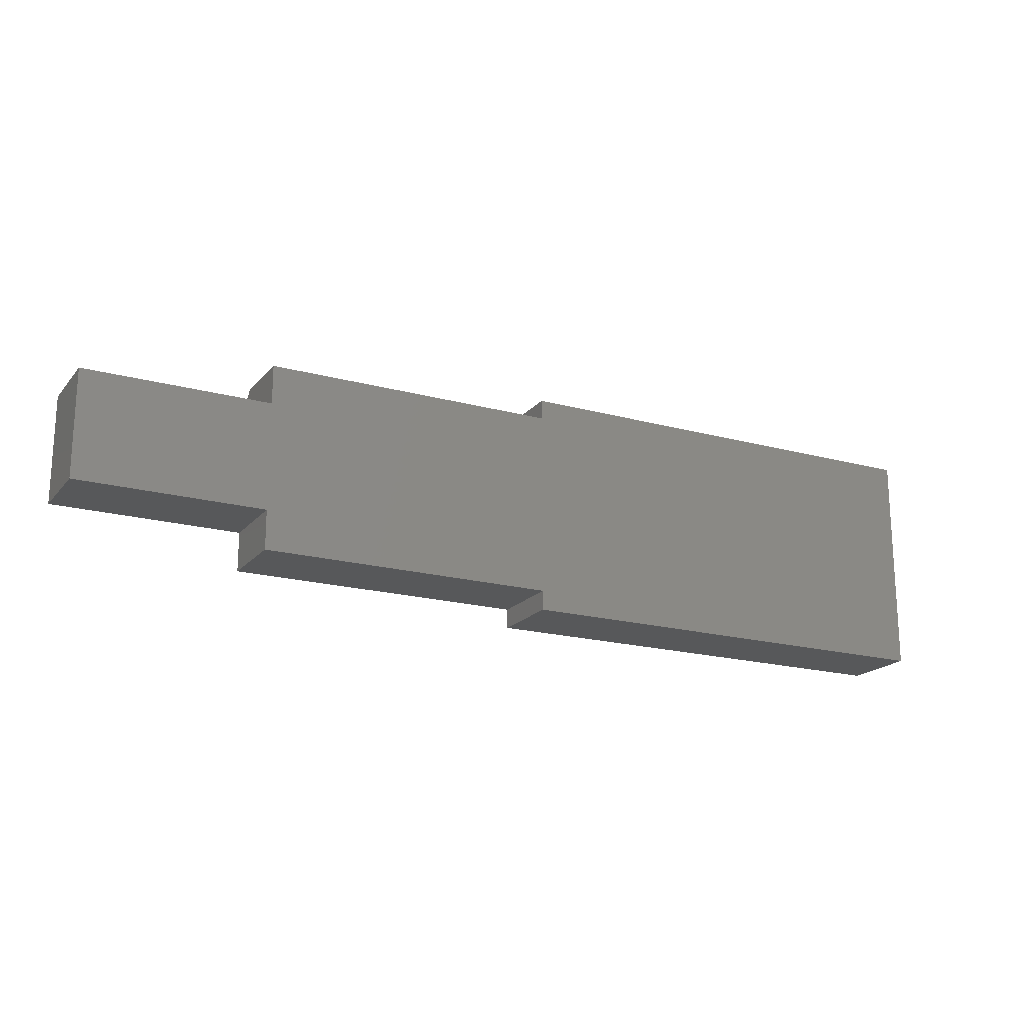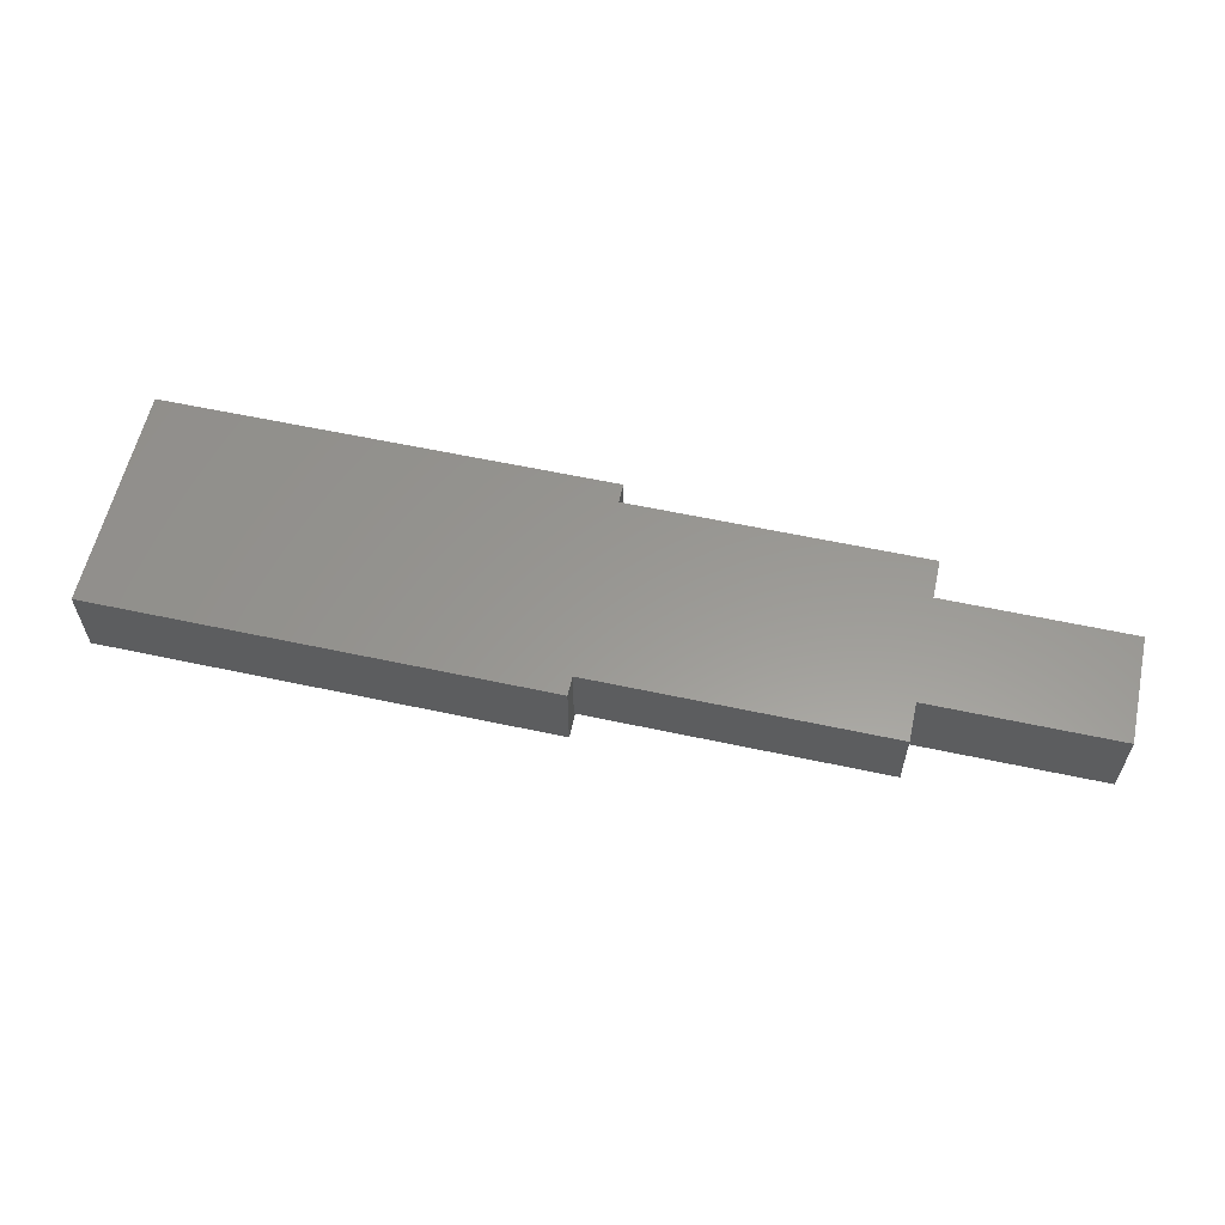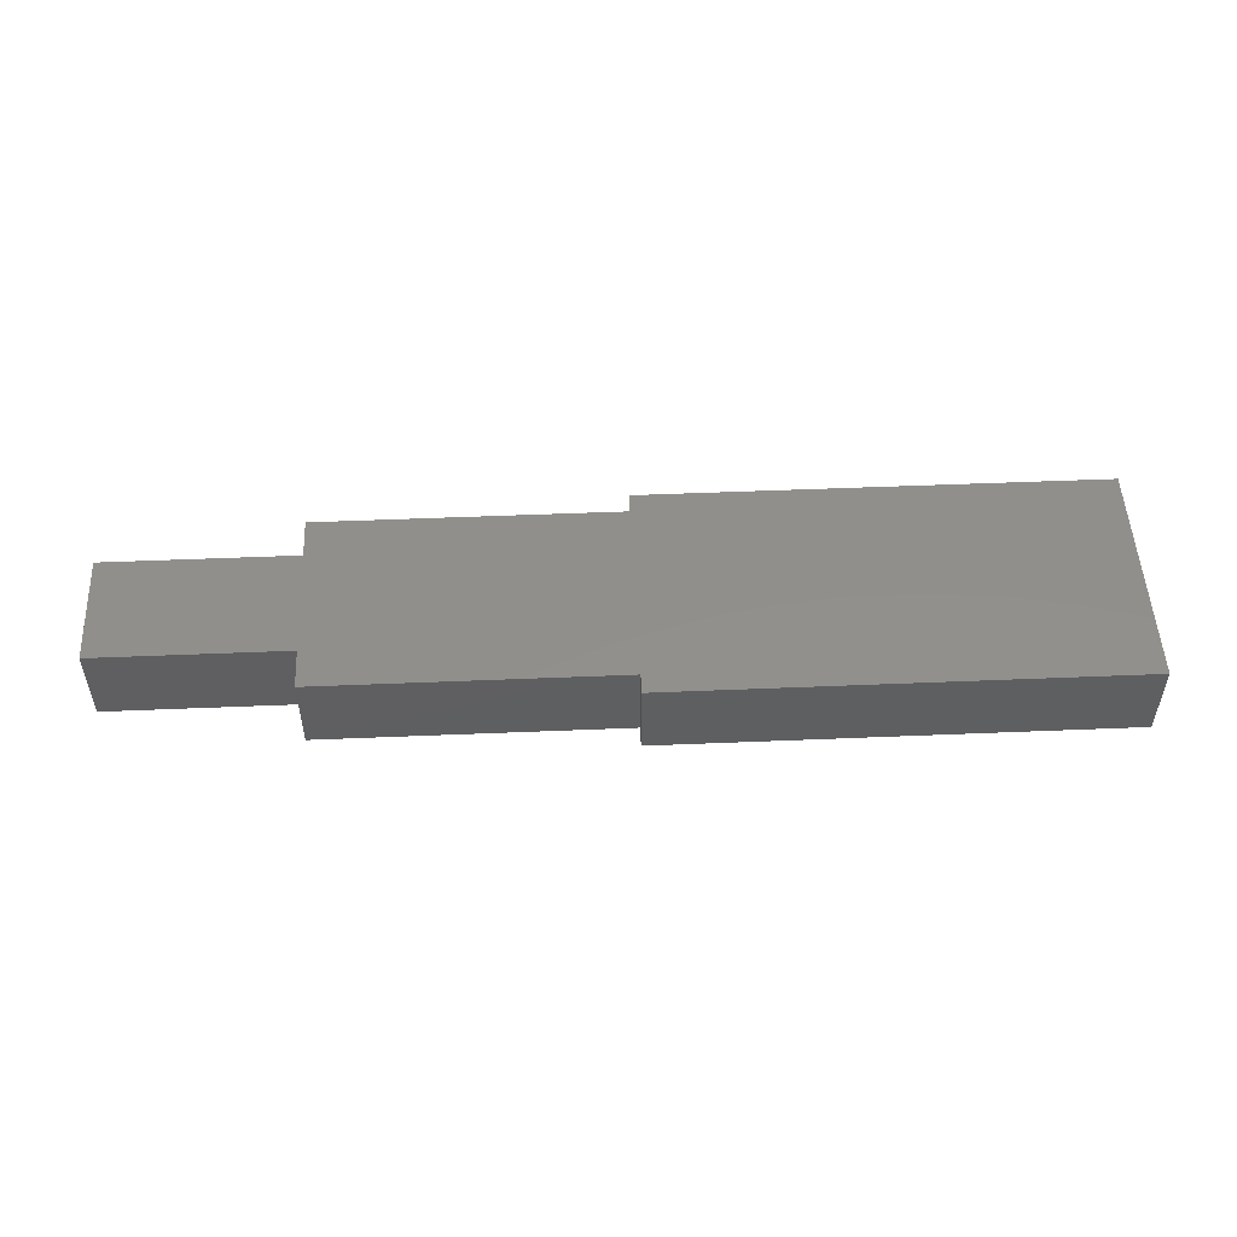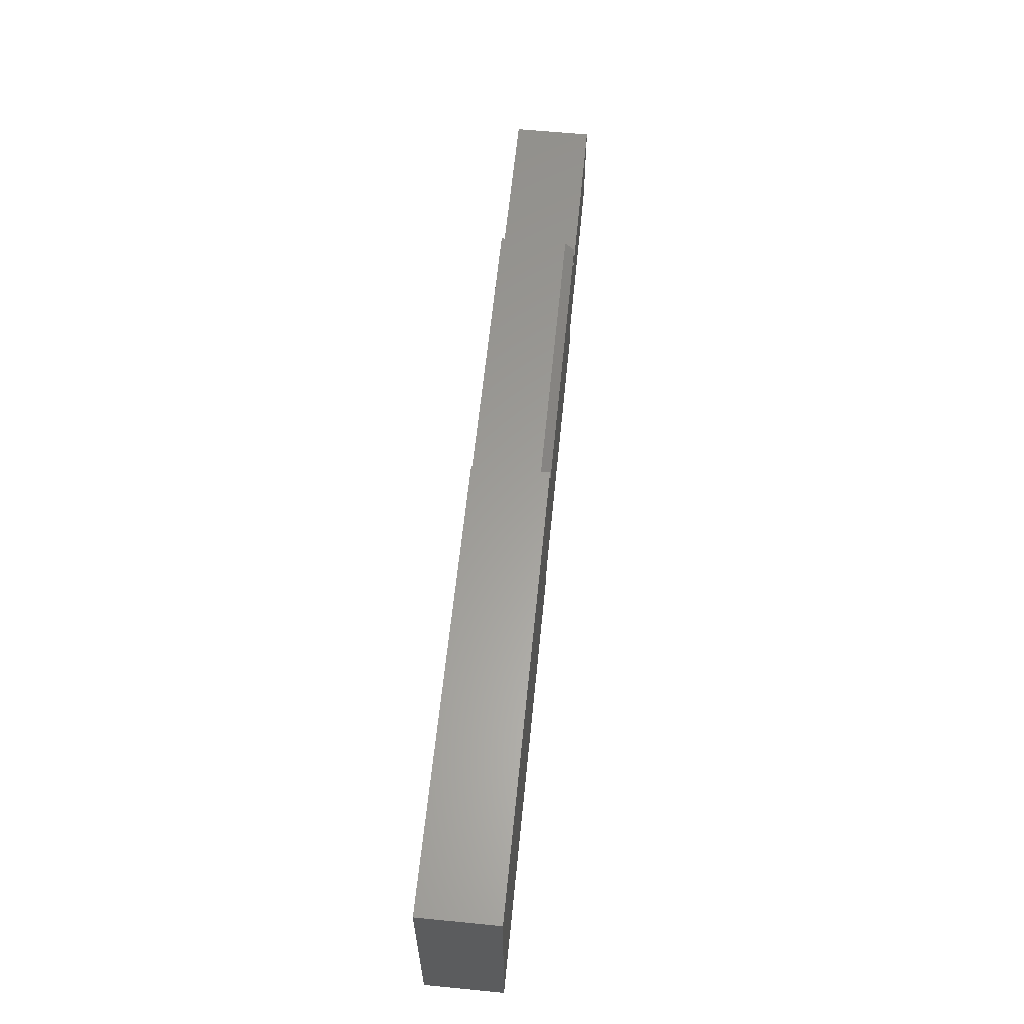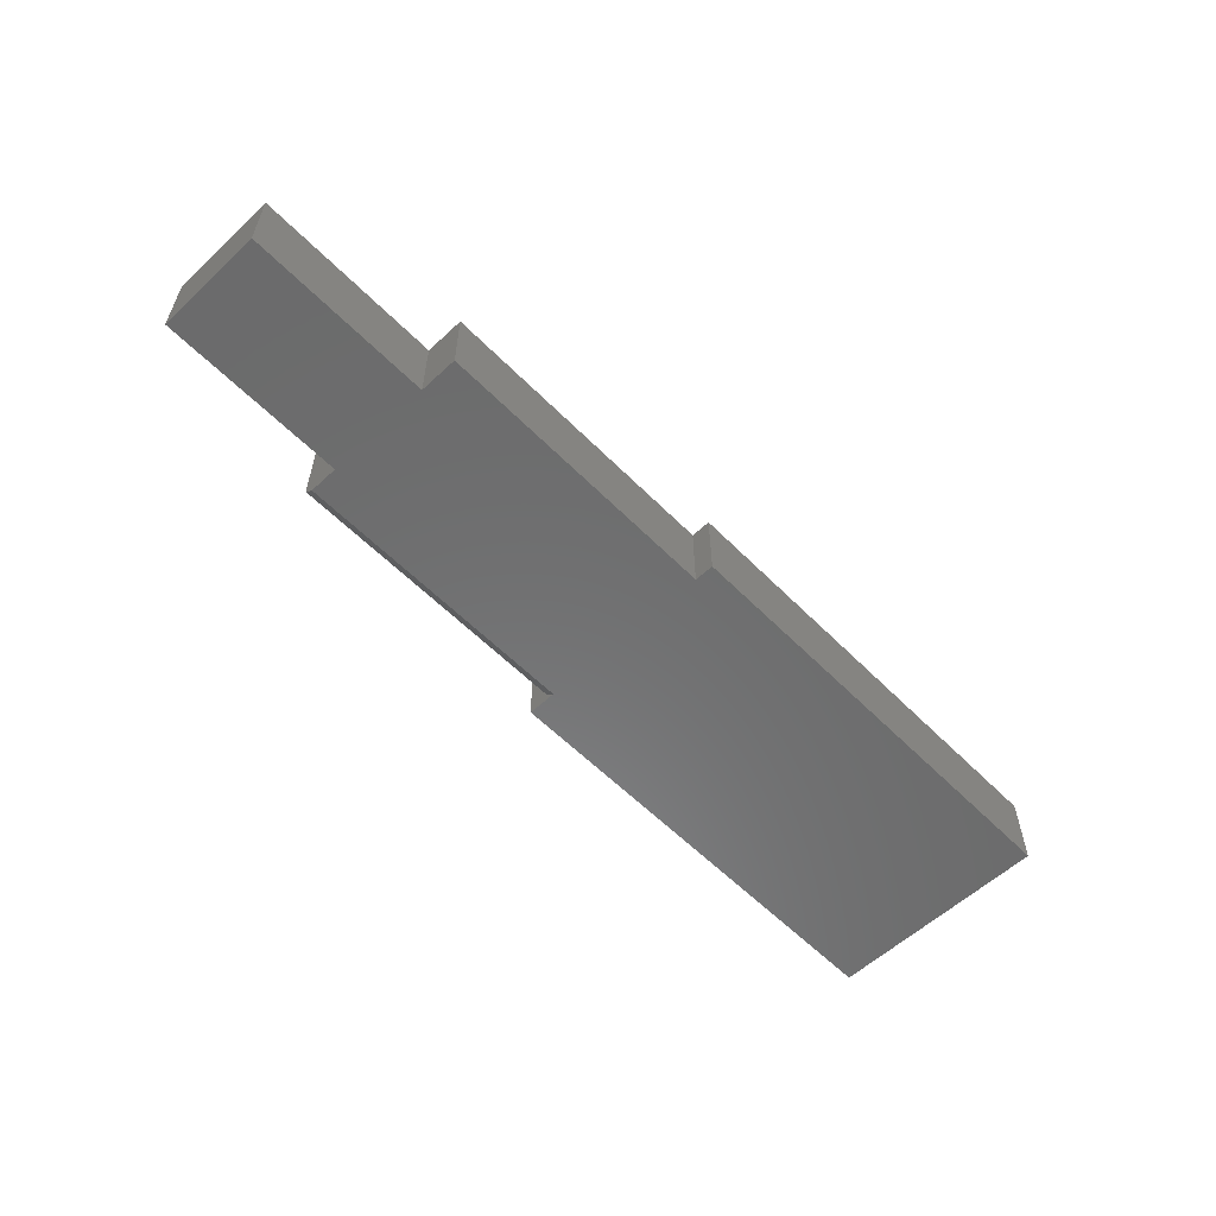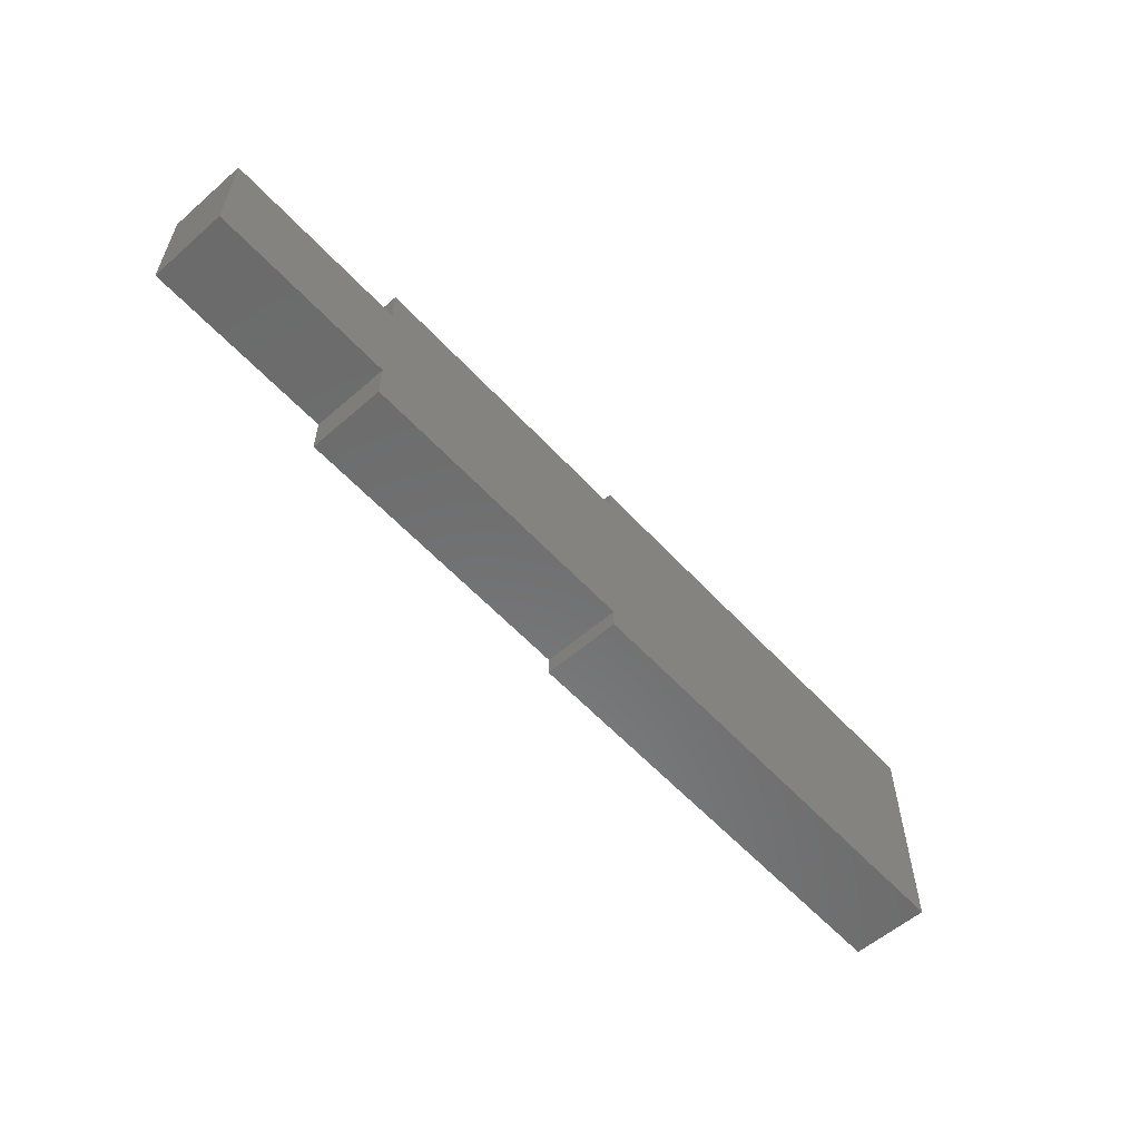
<metadata>
{"format":"stl","ext":"stl","renderer":"f3d","projection":"perspective","resolution":1024,"background":"white","views":[{"elev":-19.0,"azim":152.6,"up":"+Z"},{"elev":59.1,"azim":12.5,"up":"+Y"},{"elev":51.3,"azim":177.4,"up":"+Y"},{"elev":60.9,"azim":-84.3,"up":"+Z"},{"elev":-57.8,"azim":133.9,"up":"+Y"},{"elev":-57.7,"azim":132.0,"up":"+Z"}]}
</metadata>
<code>
# stl→obj: 26 verts, 48 faces
v 0.3632 -0.0625 0.1816
v 0.3632 0 0.1816
v 1.112e-17 -0.0625 0.1816
v 1.112e-17 0 0.1816
v 0.75 -0.0625 0.1342
v 0.6 -0.0625 0.04737
v 0.75 -0.0625 0.04737
v 0 -0.0625 0
v 0.3632 -0.0625 -2.224e-17
v 0.3632 -0.0625 0.01579
v 0.3632 -0.0625 0.158
v 0.6 -0.0625 0.01579
v 0.6 -0.0625 0.1342
v 0.6 -0.0625 0.158
v 0.6 -0.05469 0.1658
v 0.6 0 0.1658
v 0.3632 -0.05469 0.1658
v 0.3632 0 0.1658
v 0.6 0 0.1342
v 0 0 0
v 0.75 0 0.04737
v 0.6 0 0.04737
v 0.75 0 0.1342
v 0.3632 0 0.01579
v 0.3632 0 -2.224e-17
v 0.6 0 0.01579
f 1 2 3
f 3 2 4
f 5 6 7
f 3 8 9
f 3 9 10
f 3 10 11
f 3 11 1
f 10 12 6
f 10 6 5
f 10 5 13
f 10 13 14
f 10 14 11
f 15 16 17
f 17 16 18
f 13 19 14
f 14 19 16
f 14 16 15
f 18 2 17
f 17 2 1
f 17 1 11
f 3 4 8
f 8 4 20
f 14 15 11
f 11 15 17
f 4 2 18
f 21 22 23
f 24 25 20
f 24 20 4
f 24 4 18
f 24 18 16
f 24 16 19
f 24 19 23
f 24 23 22
f 24 22 26
f 5 23 13
f 13 23 19
f 7 21 5
f 5 21 23
f 6 22 7
f 7 22 21
f 12 26 6
f 6 26 22
f 10 24 12
f 12 24 26
f 9 25 10
f 10 25 24
f 8 20 9
f 9 20 25

</code>
